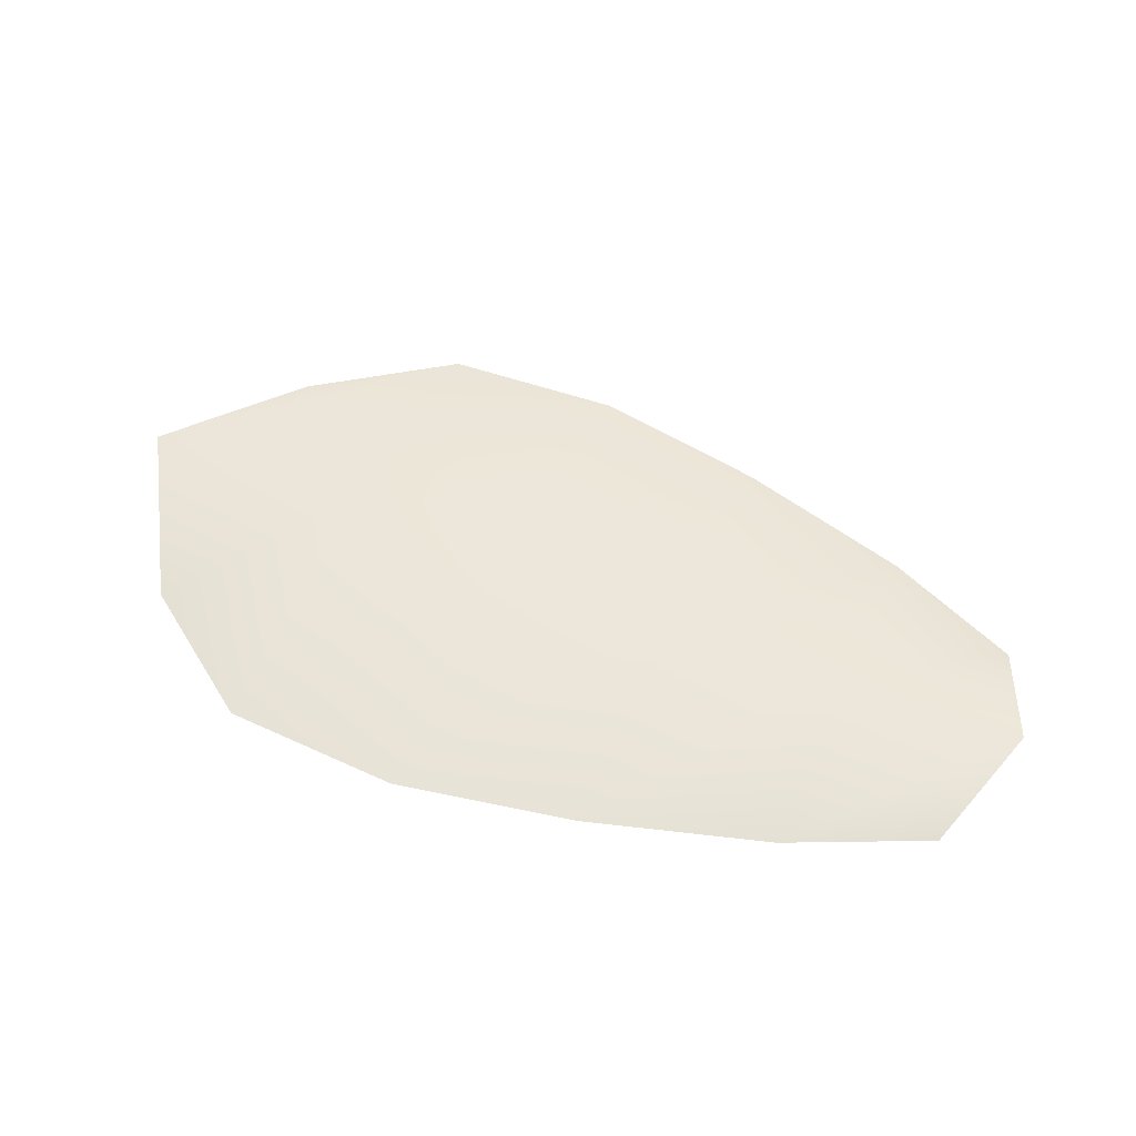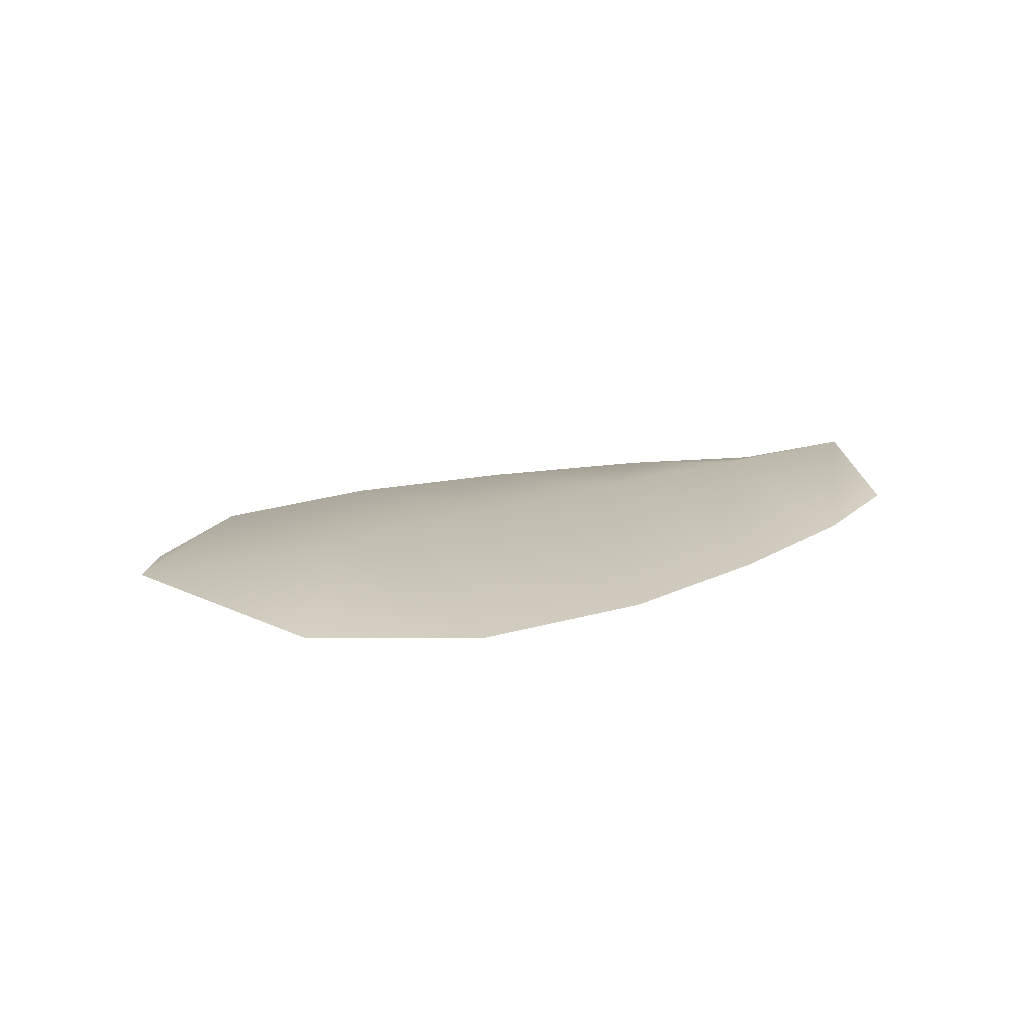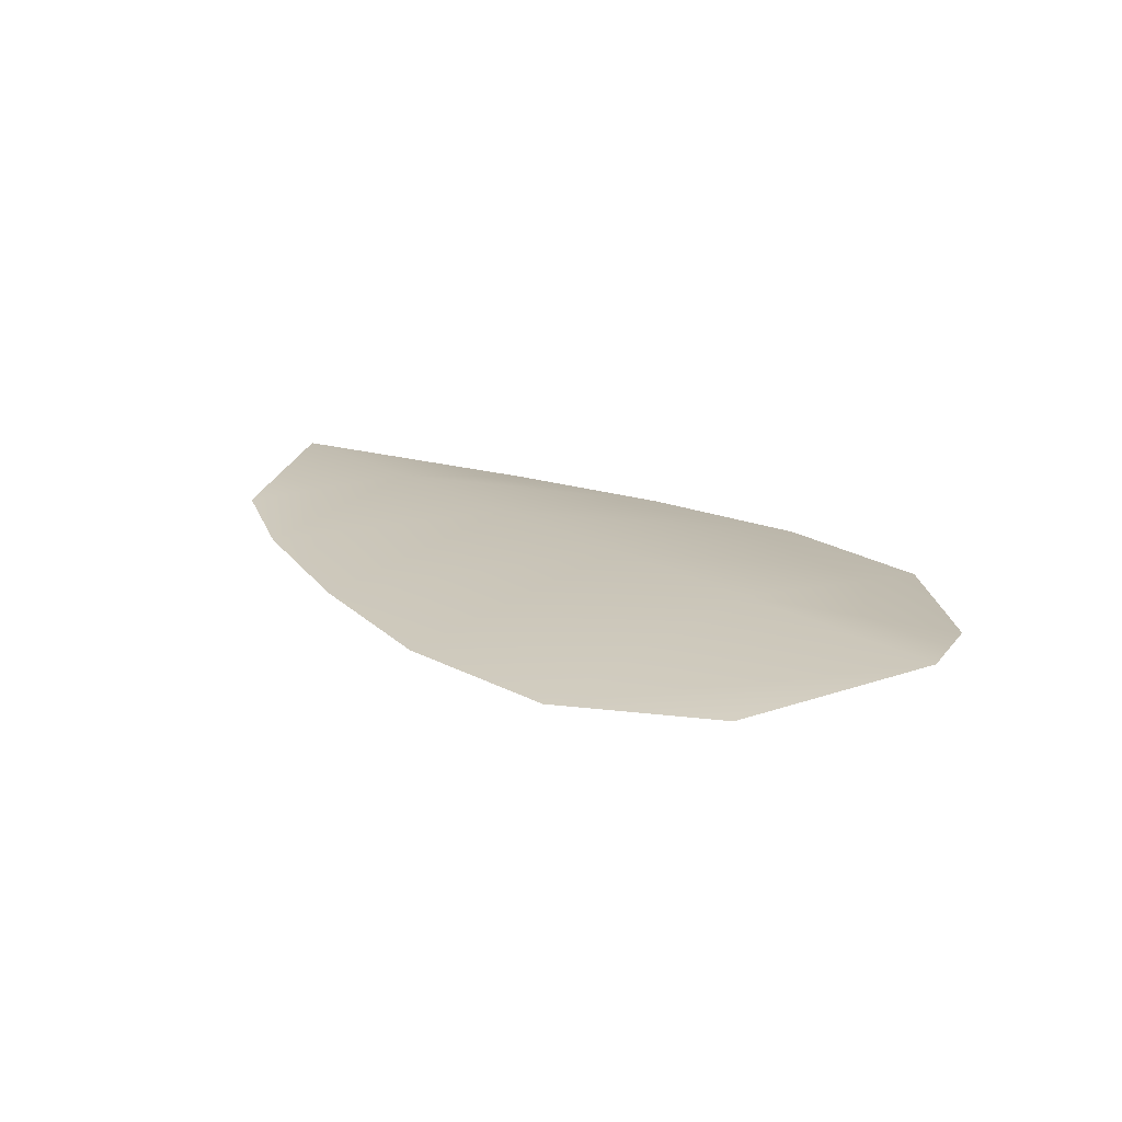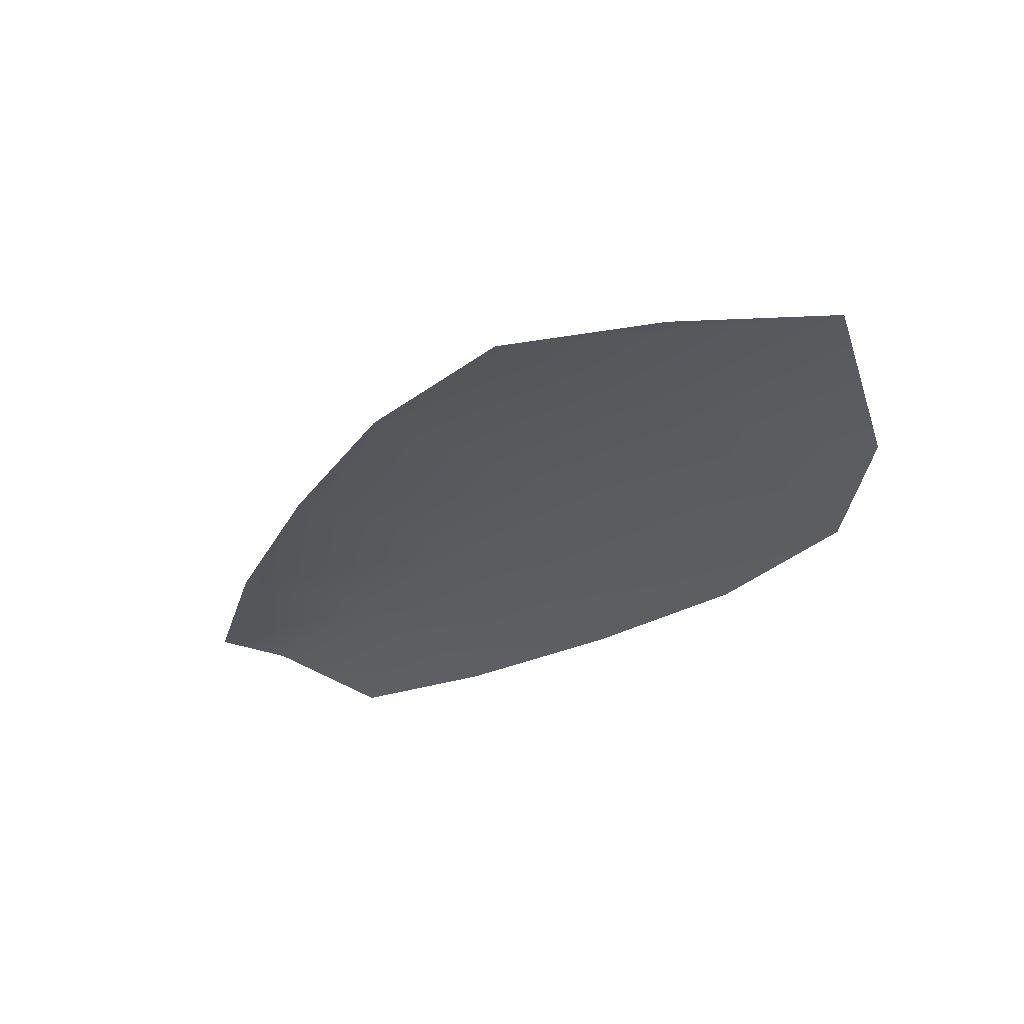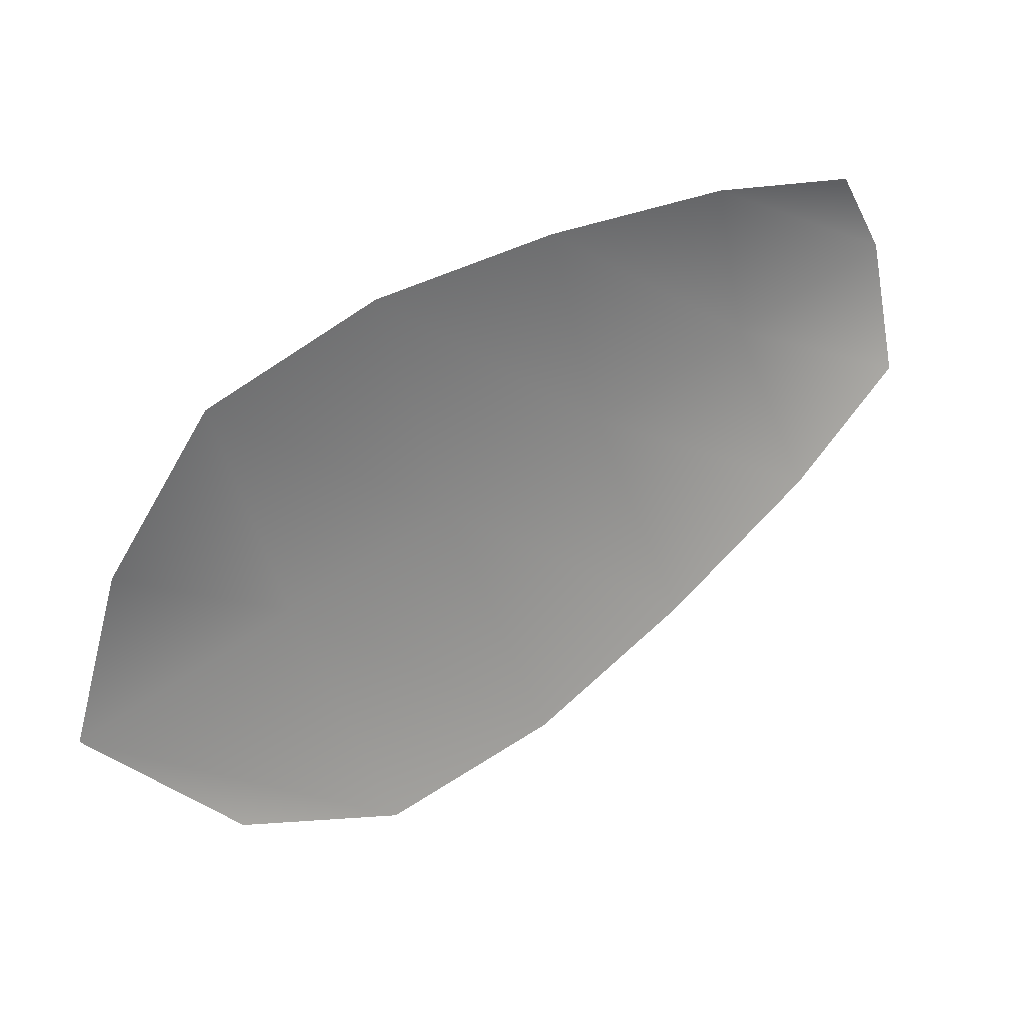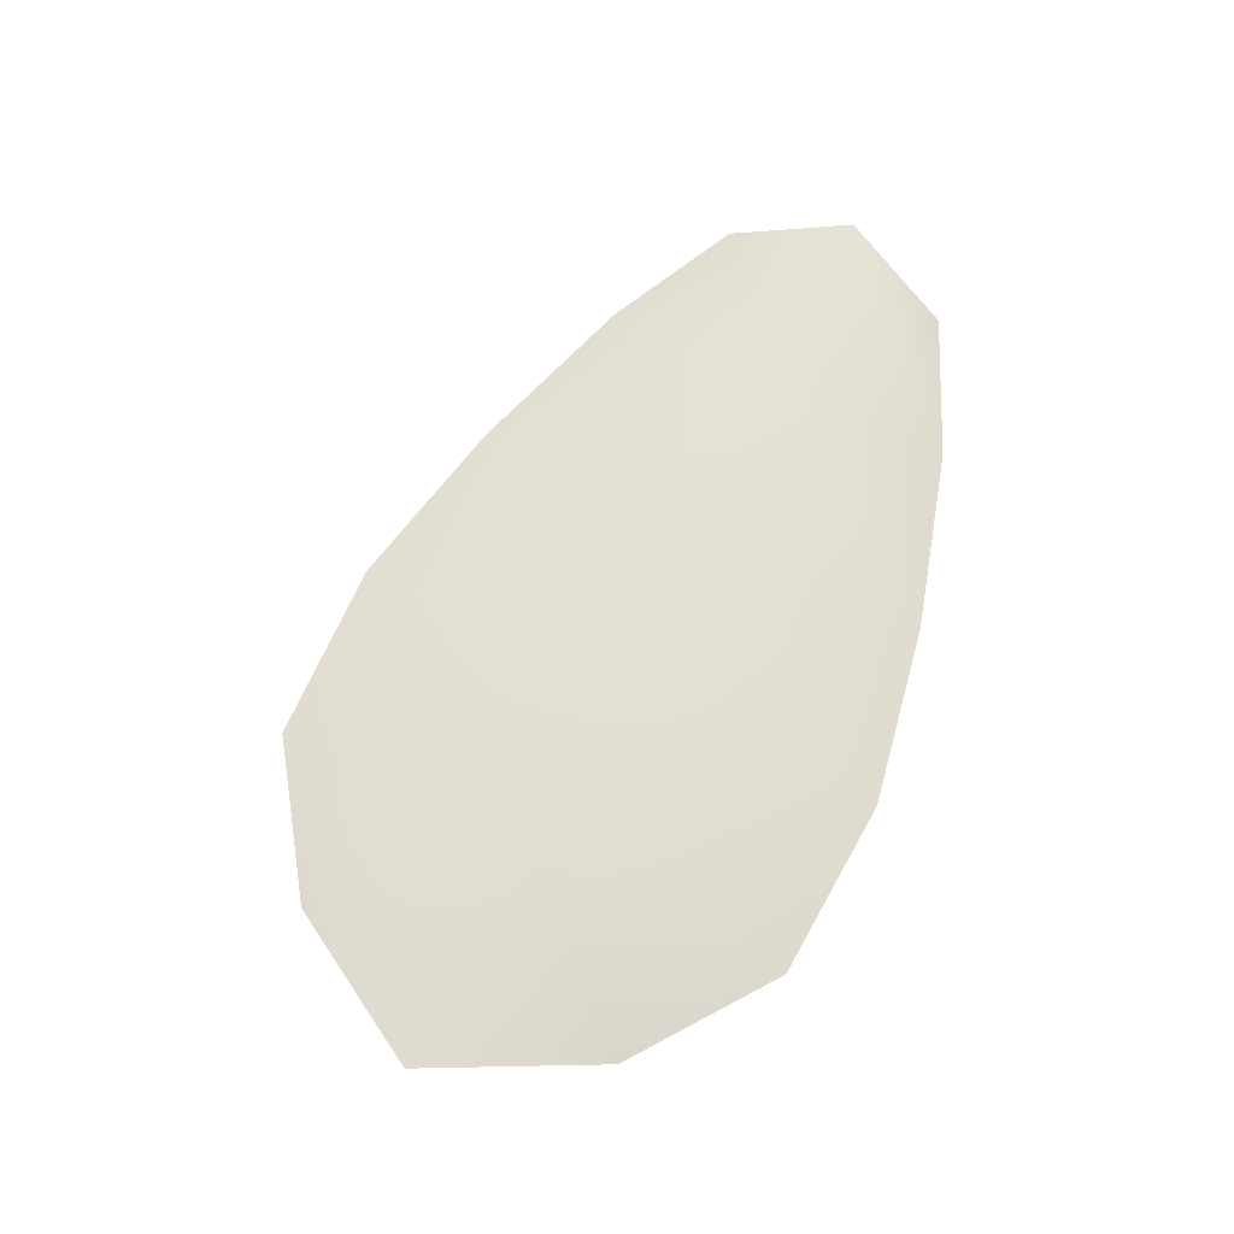
<metadata>
{"format":"obj","ext":"obj","renderer":"f3d","projection":"perspective","resolution":1024,"background":"white","views":[{"elev":52.0,"azim":-175.7,"up":"+Z"},{"elev":15.8,"azim":124.9,"up":"+Z"},{"elev":19.2,"azim":29.0,"up":"+Z"},{"elev":-32.7,"azim":29.1,"up":"+Z"},{"elev":27.4,"azim":149.8,"up":"+Y"},{"elev":66.9,"azim":96.9,"up":"+Z"}]}
</metadata>
<code>
o feather_flight_tertiary_041
v 0.4805 0.3567 0.07249
v 0.4787 0.3515 0.07249
v 0.499 0.3512 0.07249
v 0.4965 0.3441 0.07249
v 0.4786 0.3544 0.07339
v 0.4998 0.347 0.07339
v 0.4841 0.357 0.07249
v 0.4885 0.3568 0.07249
v 0.4928 0.3561 0.07249
v 0.4967 0.3545 0.07249
v 0.4927 0.343 0.07249
v 0.4886 0.3442 0.07249
v 0.4848 0.3464 0.07249
v 0.4812 0.349 0.07249
v 0.4826 0.353 0.07339
v 0.4867 0.3516 0.07339
v 0.4907 0.3502 0.07339
v 0.4947 0.3488 0.07339
f 18 10 3 6
f 11 18 6 4
f 5 1 7 15
f 15 7 8 16
f 16 8 9 17
f 17 9 10 18
f 2 5 15 14
f 14 15 16 13
f 13 16 17 12
f 12 17 18 11

</code>
